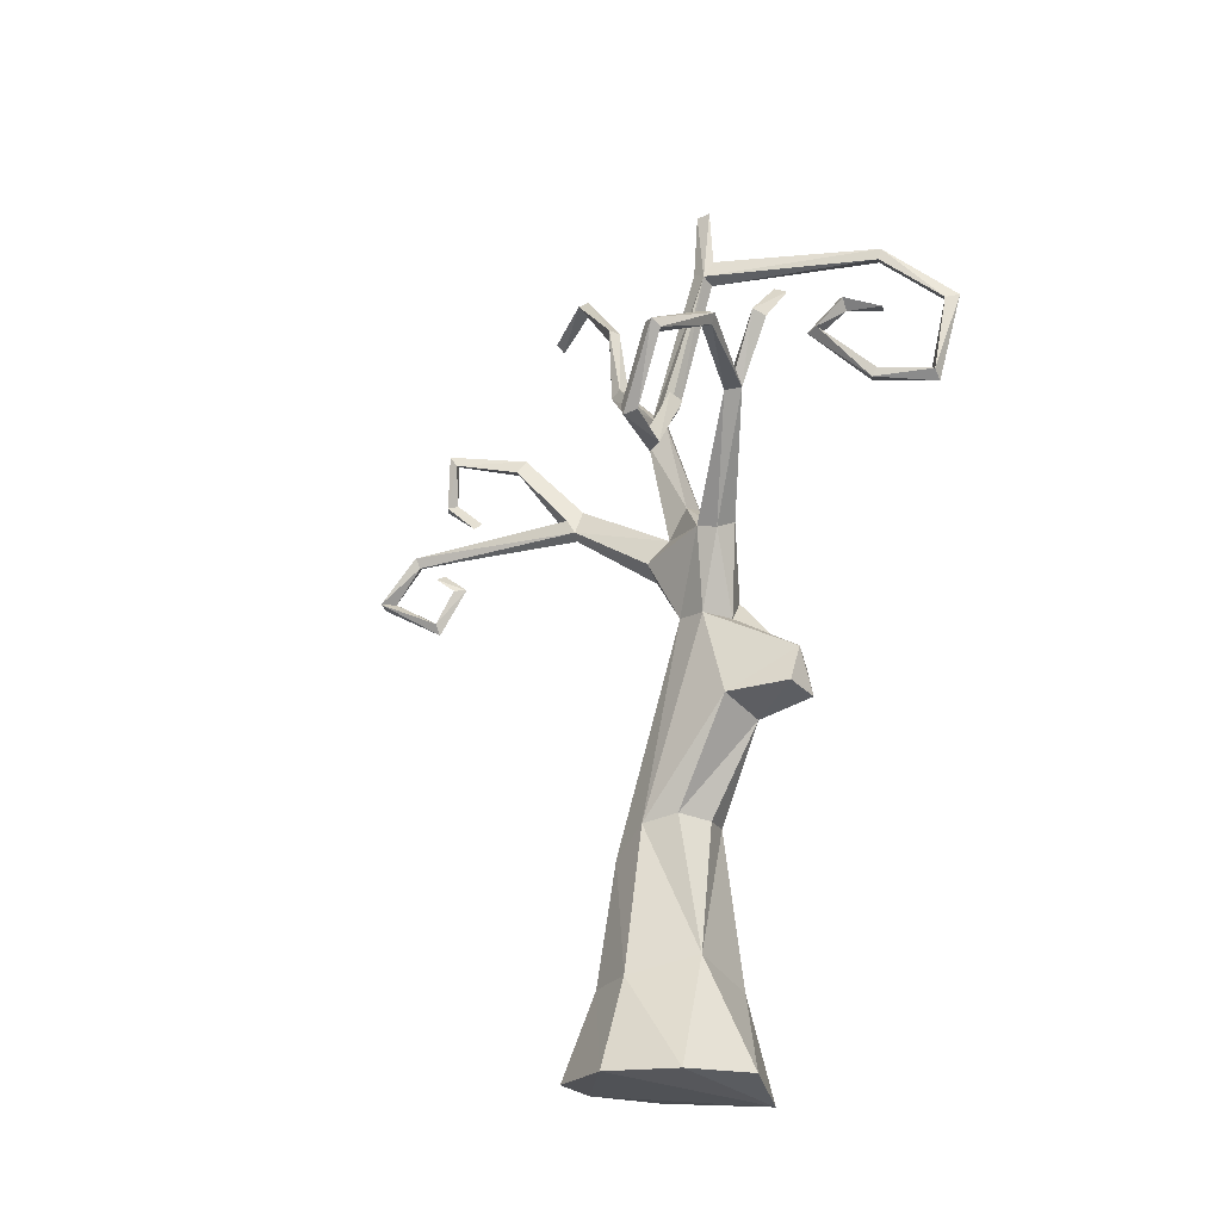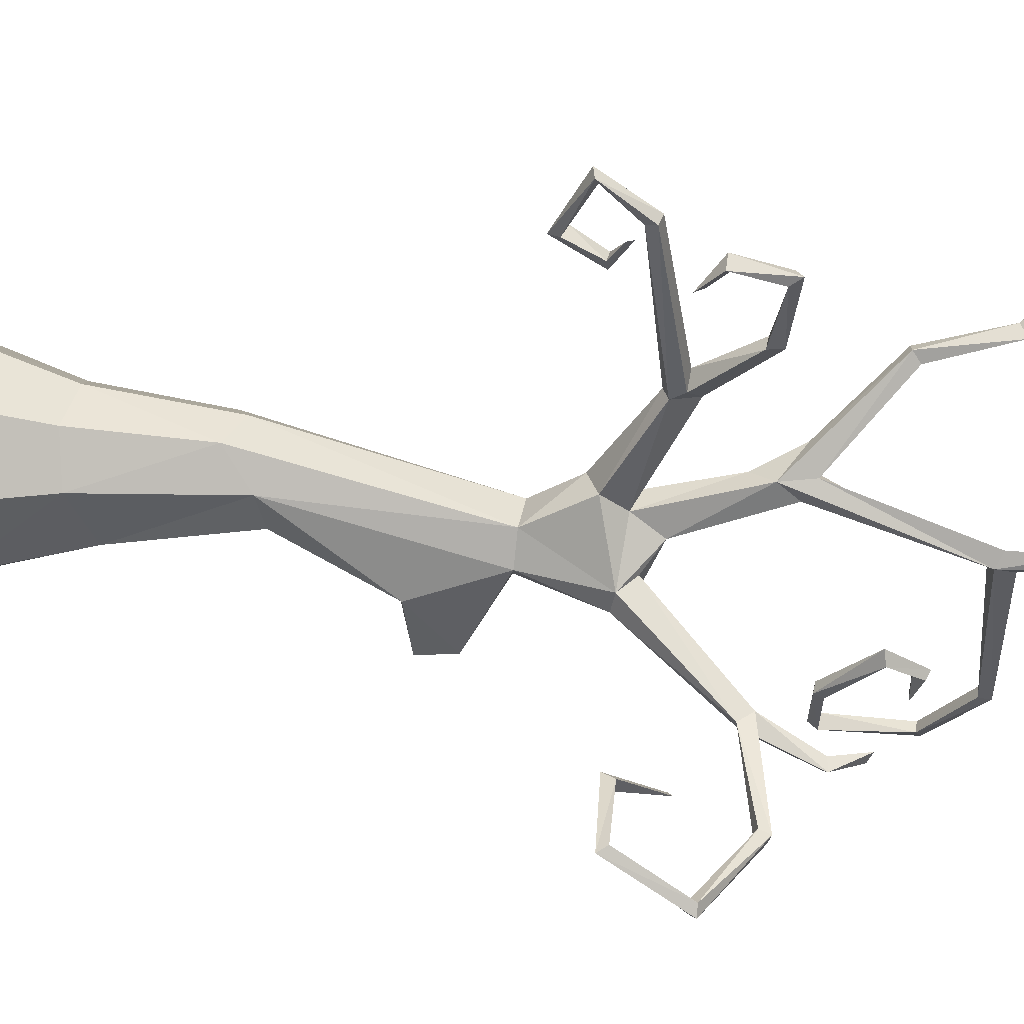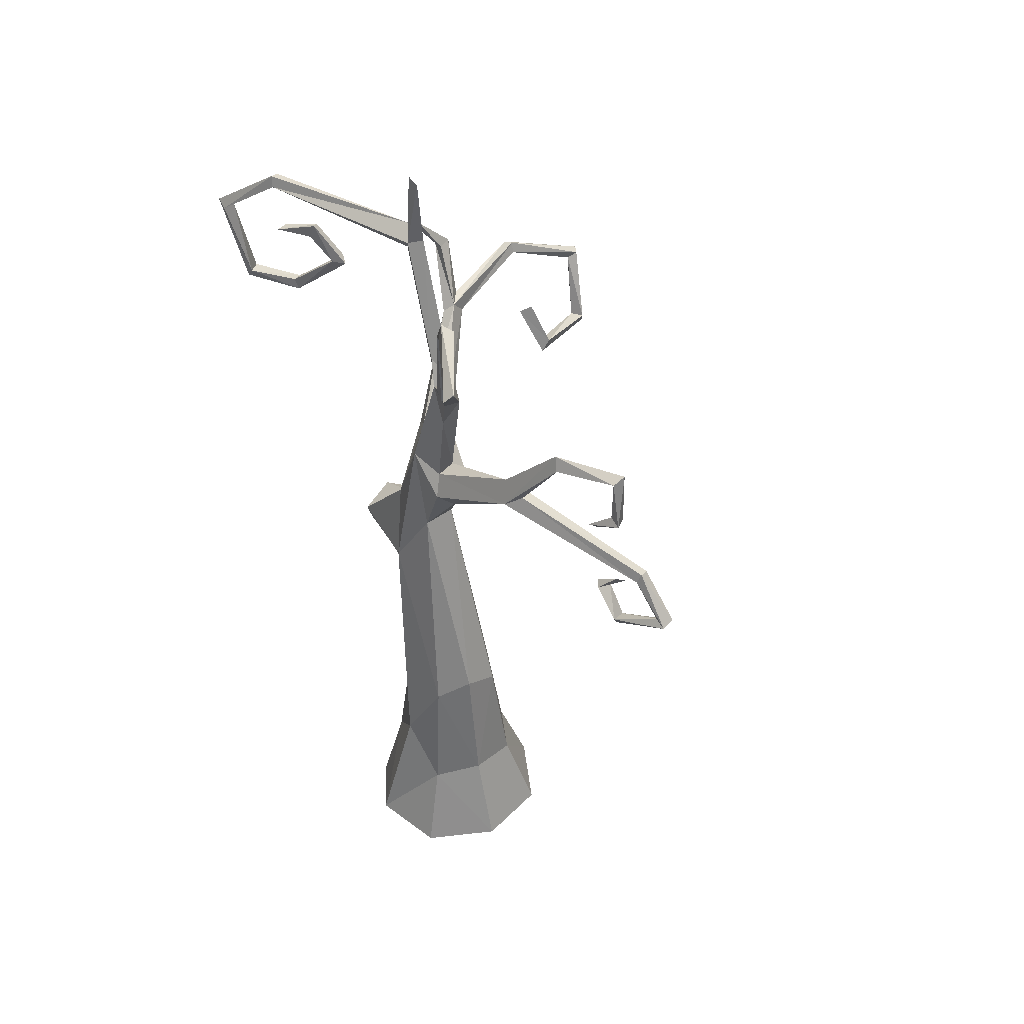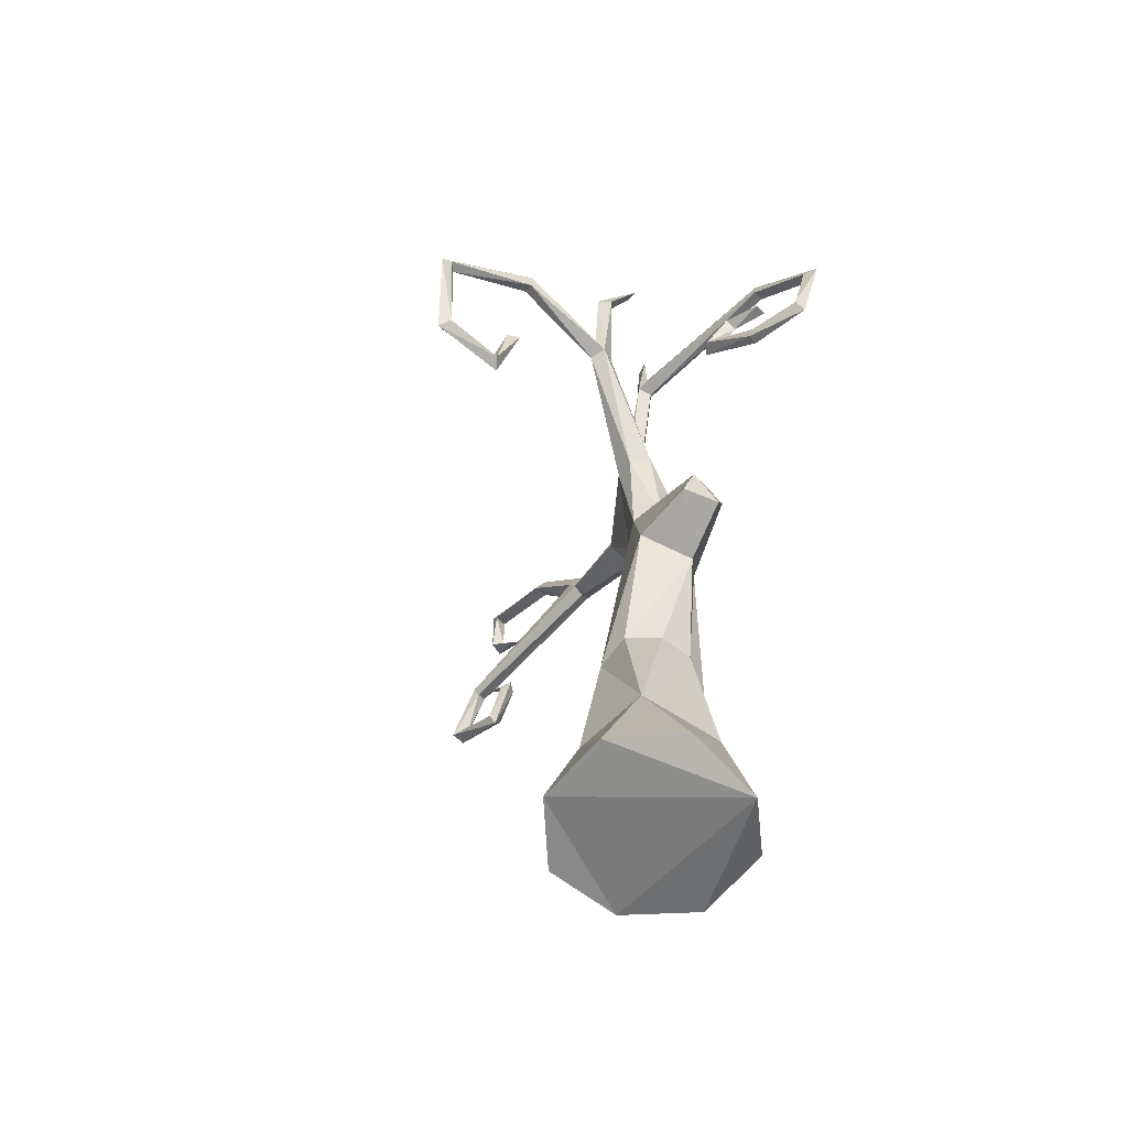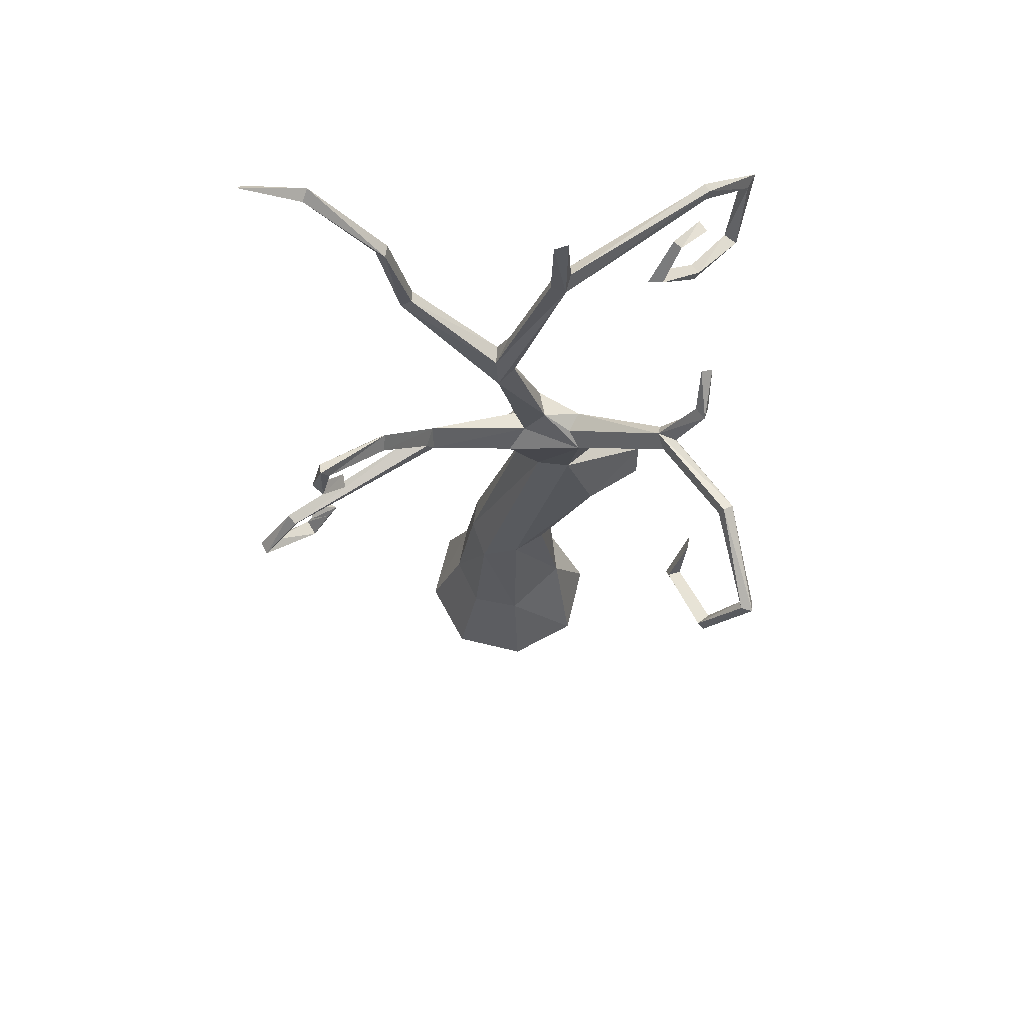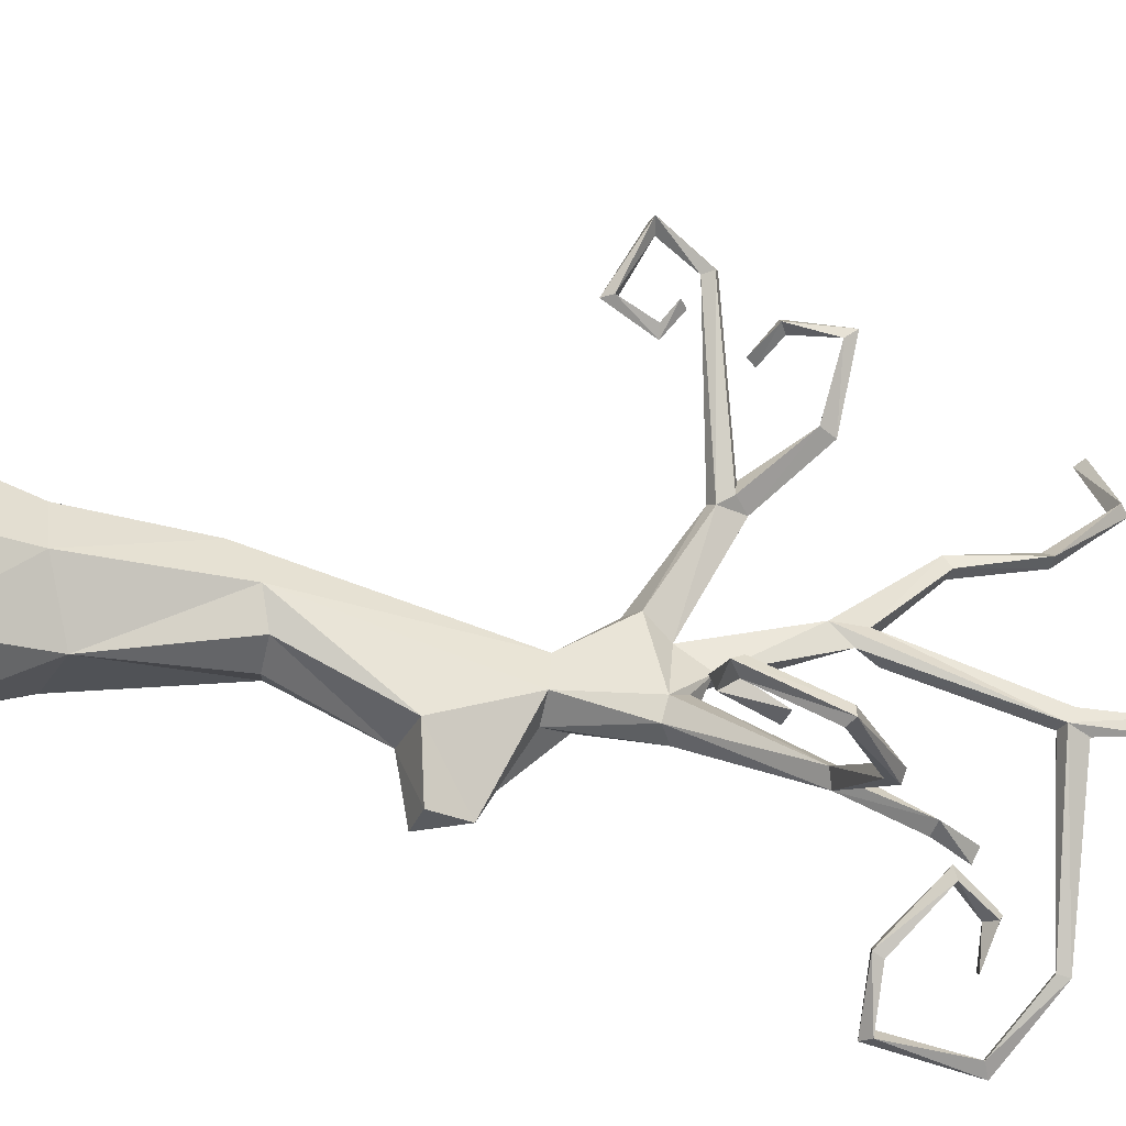
<metadata>
{"format":"obj","ext":"obj","renderer":"f3d","projection":"perspective","resolution":1024,"background":"white","views":[{"elev":-20.7,"azim":130.5,"up":"+Y"},{"elev":23.4,"azim":96.0,"up":"+Z"},{"elev":44.3,"azim":-28.5,"up":"+Y"},{"elev":-61.9,"azim":161.7,"up":"+Y"},{"elev":67.4,"azim":82.4,"up":"+Y"},{"elev":-31.3,"azim":83.4,"up":"+Z"}]}
</metadata>
<code>
o Tree
v -1.792 1.655 -2.056
v -1.914 0.5165 -2.138
v -1.702 2.341 -2.459
v -1.032 -0.1124 -1.249
v -1.399 3.107 -2.018
v -1.658 3.129 -1.947
v -1.347 3.086 -2.262
v -1.346 3.571 -1.769
v -1.432 3.739 -1.903
v -1.261 3.957 -1.149
v -1.237 4.057 -1.095
v -0.8111 3.831 -0.003783
v -0.8763 3.859 0.03946
v -0.8426 3.93 0.05204
v -1.041 3.635 -0.2319
v -0.9288 4.627 -0.2641
v -1.602 4.402 -1.702
v -1.59 4.849 -1.883
v -1.609 5.774 -2.19
v -1.568 5.941 -2.241
v -2.104 4.909 -3.291
v -1.798 5.244 -2.992
v -2.192 5.406 -3.322
v -0.9844 4.439 -2.895
v -0.8225 4.516 -2.985
v -0.8836 4.911 -3.116
v -0.007355 3.78 -2.85
v -1.22 1.62 -1.809
v -1.816 1.44 -1.529
v -1.834 2.657 -2.171
v -1.69 3.831 -2.061
v -1.308 2.444 -2.475
v -1.468 3.823 -2.348
v -1.723 3.244 -2.302
v -1.644 3.567 -1.771
v -1.43 3.952 -2.065
v -1.345 4.139 -1.155
v -1.225 3.682 -2.319
v -1.412 3.714 -2.512
v -1.266 3.646 -2.464
v -1.523 3.484 -1.714
v -1.402 3.97 -1.073
v -1.458 4.563 -1.697
v -1.334 3.917 -1.11
v -1.668 4.741 -1.524
v -1.497 4.705 -1.828
v -1.526 5.865 -2.09
v -1.553 0.5768 -1.302
v -1.517 4.801 -1.688
v -1.631 5.846 -2.138
v -1.66 4.785 -1.715
v -1.908 0.5238 -1.421
v -1.065 0.5556 -1.778
v -1.501 5.809 -2.198
v -1.197 0.5246 -1.421
v -1.345 0.6839 -2.216
v -0.8955 4.42 -2.987
v -0.8168 4.396 -2.893
v -0.904 4.497 -2.864
v -2.358 6.315 0.03013
v -0.8255 -0.1044 -1.774
v -1.556 -0.1027 -1.049
v -2.28 -0.1019 -1.779
v -1.551 -0.1036 -2.503
v -1.828 2.673 -2.791
v -1.571 2.745 -2.919
v -1.482 2.483 -2.902
v -1.552 1.542 -1.455
v -1.554 1.642 -2.15
v -1.993 0.8927 -1.771
v -1.312 1.672 -2.054
v -1.287 1.427 -1.523
v -1.544 3.062 -2.373
v -1.582 3.737 -1.841
v -1.299 4.074 -0.9717
v -0.7749 3.905 0.009224
v -1.151 4.495 -0.7153
v -1.048 4.481 -0.7568
v -0.7958 3.587 0.2192
v -0.6892 3.577 0.2776
v -0.7884 3.559 0.3142
v -0.9895 3.408 -0.06332
v -0.8869 3.384 -0.1094
v -0.9355 3.306 -0.1086
v -0.9908 3.629 -0.317
v -0.9286 3.625 -0.2472
v -0.8755 3.732 -0.1184
v -0.9505 3.776 -0.1322
v -1.126 4.587 -0.7798
v -0.8431 4.59 -0.3276
v -0.8352 4.674 -0.2673
v -0.9297 4.299 -0.271
v -0.9251 4.267 -0.1762
v -0.8405 4.26 -0.2499
v -1.04 4.151 -0.4168
v -0.9559 4.085 -0.4176
v -1.629 4.98 -1.807
v -1.836 5.293 -1.017
v -1.934 5.283 -1.028
v -1.927 5.325 -1.115
v -1.831 5.347 -1.099
v -1.551 6.351 -2.107
v -1.564 6.364 -2.213
v -2.133 5.812 -3.329
v -2.201 5.909 -3.318
v -2.214 5.833 -3.284
v -2.144 5.896 -3.347
v -2.482 5.503 -3.79
v -2.389 5.47 -3.72
v -2.482 5.475 -3.691
v -2.354 4.799 -3.661
v -2.347 4.882 -3.594
v -2.274 4.866 -3.675
v -2.092 4.837 -3.254
v -2.038 4.893 -3.339
v -2.022 4.825 -3.301
v -1.827 5.23 -2.886
v -1.908 5.238 -2.954
v -2.011 5.408 -3.113
v -1.935 5.485 -3.137
v -1.982 5.516 -3.085
v -2.104 5.401 -3.366
v -1.968 5.887 -0.8794
v -1.981 5.93 -0.9716
v -1.887 5.939 -0.9445
v -2.216 6.375 -0.4551
v -2.117 6.42 -0.4222
v -2.416 6.25 -0.00065
v -2.189 6.475 -0.4661
v -1.334 3.806 -2.254
v -0.1985 4.521 -3.274
v -0.1949 4.599 -3.304
v -0.8885 4.887 -3.212
v -0.7911 4.918 -3.168
v -1.055 5.178 -3.164
v -1.082 5.135 -3.255
v -0.171 4.546 -3.201
v -0.1631 4.623 -3.232
v 0.4285 4.208 -3.305
v 0.5006 4.252 -3.285
v 0.5336 4.25 -3.362
v 0.4652 4.205 -3.381
v 0.4181 3.777 -3.012
v 0.4437 3.706 -3.053
v 0.3586 3.761 -3.104
v -0.07204 3.691 -2.847
v -0.04584 3.721 -2.947
v -0.1047 4.086 -2.992
v -0.2001 4.048 -3.023
v -2.079 -0.1122 -1.256
v -2.053 -0.2398 -2.266
v -1.026 -0.1129 -2.297
v -1.741 2.426 -2.903
f 41 6 5
f 33 36 130
f 42 35 41
f 33 39 34
f 7 73 40
f 8 41 5
f 34 73 65
f 31 34 30
f 30 1 70
f 68 72 5
f 28 71 32
f 5 28 7
f 70 52 29
f 5 6 68
f 6 29 68
f 51 17 45
f 10 37 11
f 76 10 11
f 76 75 14
f 77 75 78
f 77 42 75
f 77 89 42
f 80 79 12
f 80 76 14
f 81 14 13
f 81 80 14
f 84 81 82
f 84 80 81
f 84 82 15
f 15 86 87
f 87 86 85
f 88 15 87
f 96 95 94
f 93 92 95
f 96 93 95
f 17 31 74
f 46 31 51
f 17 9 43
f 43 9 36
f 43 36 46
f 18 51 97
f 54 43 46
f 101 98 49
f 100 101 51
f 103 54 20
f 102 54 103
f 107 54 104
f 113 109 112
f 113 108 109
f 116 113 115
f 111 113 116
f 114 111 116
f 22 116 115
f 117 116 22
f 117 114 116
f 118 114 117
f 118 21 114
f 120 22 119
f 122 119 23
f 120 119 122
f 23 119 121
f 123 99 98
f 123 124 99
f 123 98 125
f 125 98 101
f 126 124 123
f 129 124 126
f 127 125 129
f 128 129 126
f 60 129 128
f 60 127 129
f 57 40 39
f 24 39 33
f 58 40 57
f 24 33 59
f 131 58 57
f 131 57 132
f 132 57 25
f 138 58 137
f 132 59 138
f 133 57 24
f 133 134 57
f 26 59 134
f 136 135 134
f 139 137 131
f 142 139 131
f 140 137 139
f 141 138 140
f 142 132 141
f 139 142 145
f 145 143 139
f 147 27 145
f 143 145 27
f 144 143 27
f 147 144 146
f 148 149 27
f 149 147 146
f 65 73 66
f 66 73 7
f 35 6 41
f 9 10 8
f 31 33 34
f 31 36 33
f 8 44 41
f 74 37 9
f 42 41 44
f 71 3 32
f 40 73 39
f 34 39 73
f 31 30 6
f 34 65 30
f 30 3 1
f 29 30 70
f 5 72 28
f 45 17 43
f 6 35 31
f 35 74 31
f 3 69 1
f 61 62 151
f 65 66 153
f 66 67 153
f 151 150 63
f 152 151 64
f 48 72 68
f 65 3 30
f 30 29 6
f 7 28 32
f 1 2 70
f 48 29 52
f 56 28 53
f 53 72 55
f 1 56 2
f 51 18 46
f 5 38 8
f 69 71 56
f 38 7 40
f 9 38 36
f 38 130 36
f 13 75 42
f 12 42 44
f 76 11 75
f 10 12 44
f 37 78 11
f 12 10 76
f 78 75 11
f 42 89 37
f 79 83 82
f 79 13 12
f 76 80 12
f 79 81 13
f 85 83 84
f 82 81 79
f 84 83 80
f 83 86 82
f 15 82 86
f 15 85 84
f 90 77 78
f 88 85 15
f 88 87 85
f 89 90 78
f 16 89 77
f 16 91 89
f 54 49 43
f 92 16 90
f 93 16 92
f 93 91 16
f 91 94 90
f 92 90 94
f 94 91 93
f 94 95 92
f 93 96 94
f 9 17 74
f 46 36 31
f 51 31 17
f 97 51 49
f 19 54 18
f 54 46 18
f 47 97 49
f 45 100 51
f 50 19 97
f 19 18 97
f 98 45 43
f 49 98 43
f 98 99 45
f 19 106 104
f 51 101 49
f 42 74 35
f 102 47 54
f 102 50 47
f 103 20 50
f 102 103 50
f 104 54 19
f 20 106 50
f 107 20 54
f 107 105 20
f 106 109 104
f 109 107 104
f 105 110 106
f 108 105 107
f 108 112 110
f 112 109 110
f 113 111 108
f 112 115 113
f 111 114 112
f 115 118 22
f 21 112 114
f 22 121 117
f 119 22 118
f 121 118 117
f 120 23 121
f 101 124 125
f 99 124 100
f 58 130 38
f 127 126 123
f 124 129 125
f 127 123 125
f 128 126 127
f 60 128 127
f 58 38 40
f 59 133 24
f 130 59 33
f 57 39 24
f 138 59 58
f 132 25 59
f 137 58 131
f 57 134 25
f 26 136 133
f 134 59 25
f 134 135 26
f 136 134 133
f 140 144 141
f 140 138 137
f 141 132 138
f 142 131 132
f 143 140 139
f 141 145 142
f 62 55 48
f 144 147 145
f 27 146 144
f 149 148 147
f 148 27 147
f 27 149 146
f 62 52 150
f 63 52 70
f 63 2 151
f 64 2 56
f 152 53 61
f 56 152 64
f 61 55 4
f 3 67 32
f 32 66 7
f 153 3 65
f 9 37 10
f 8 10 44
f 71 69 3
f 61 4 62
f 151 62 150
f 152 61 151
f 48 55 72
f 48 68 29
f 56 71 28
f 53 28 72
f 1 69 56
f 5 7 38
f 9 8 38
f 13 14 75
f 12 13 42
f 37 89 78
f 79 80 83
f 85 86 83
f 90 16 77
f 89 91 90
f 54 47 49
f 47 50 97
f 45 99 100
f 19 50 106
f 42 37 74
f 20 105 106
f 106 110 109
f 109 108 107
f 105 108 110
f 108 111 112
f 112 21 115
f 115 21 118
f 22 120 121
f 121 119 118
f 120 122 23
f 101 100 124
f 58 59 130
f 59 26 133
f 26 135 136
f 140 143 144
f 141 144 145
f 62 4 55
f 62 48 52
f 63 150 52
f 63 70 2
f 64 151 2
f 152 56 53
f 61 53 55
f 3 153 67
f 32 67 66

</code>
